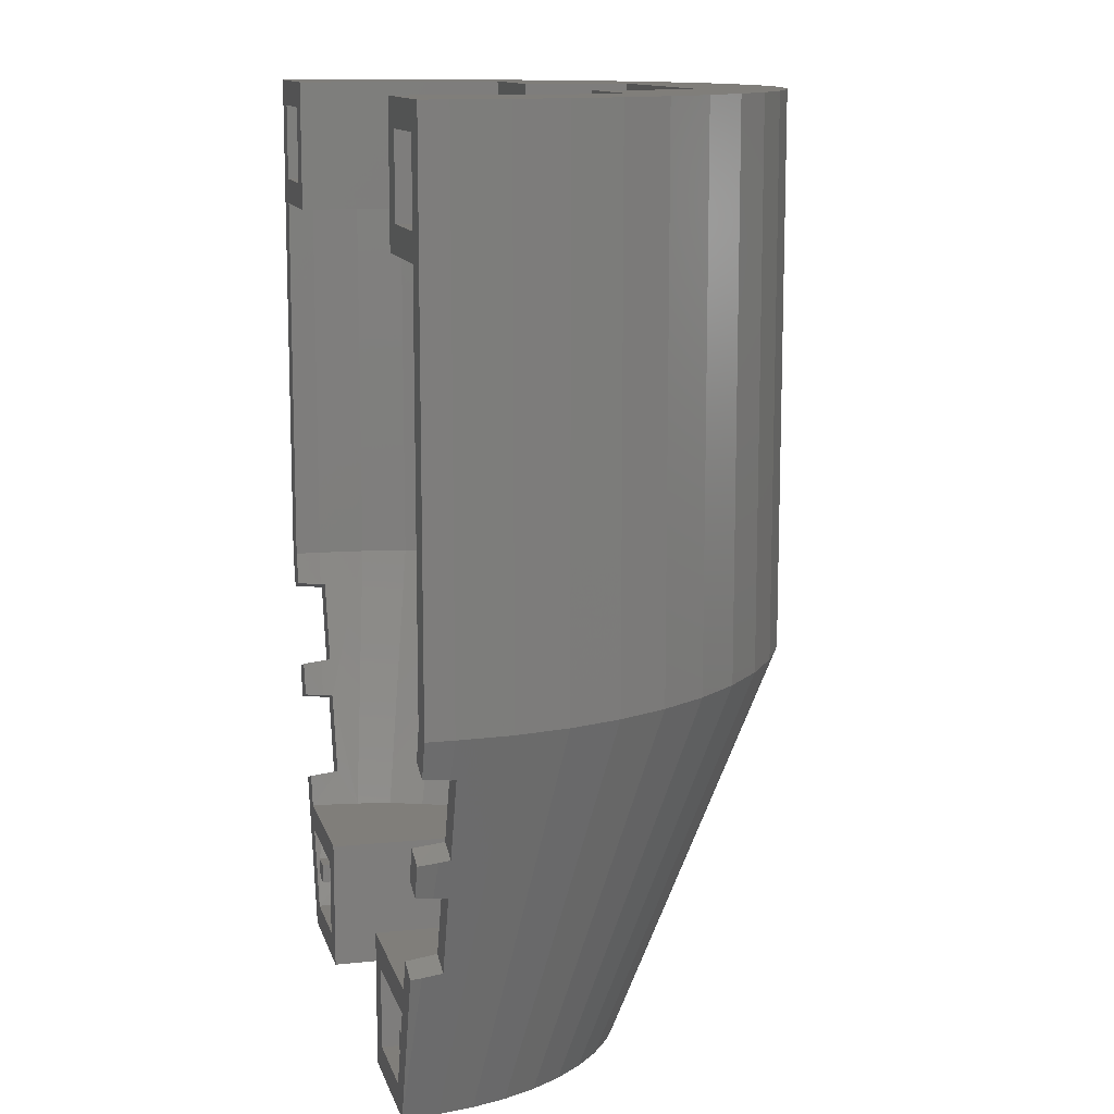
<metadata>
{"format":"stl","ext":"stl","renderer":"f3d","projection":"perspective","resolution":1024,"background":"white","views":[{"elev":12.0,"azim":-103.8,"up":"+Z"}]}
</metadata>
<code>
# stl→obj: 490 verts, 836 faces
v 0 -16 -4
v 2.088 -15.86 -4
v 3.132 -25.39 20
v 0 -25.6 20
v 4.141 -15.45 -4
v 6.211 -24.78 20
v 6.123 -14.78 -4
v 9.185 -23.77 20
v 8 -13.86 -4
v 12 -22.38 20
v 9.741 -12.69 -4
v 14.61 -20.64 20
v 11.31 -11.31 -4
v 16.97 -18.57 20
v 12.69 -9.741 -4
v 19.04 -16.21 20
v 13.86 -8 -4
v 20.78 -13.6 20
v 14.78 -6.123 -4
v 22.17 -10.78 20
v 15.45 -4.141 -4
v 23.18 -7.811 20
v 15.86 -2.088 -4
v 23.79 -4.732 20
v -3.132 -25.39 20
v -2.088 -15.86 -4
v -6.211 -24.78 20
v -4.141 -15.45 -4
v -9.185 -23.77 20
v -6.123 -14.78 -4
v -12 -22.38 20
v -8 -13.86 -4
v -14.61 -20.64 20
v -9.741 -12.69 -4
v -16.97 -18.57 20
v -11.31 -11.31 -4
v -19.04 -16.21 20
v -12.69 -9.741 -4
v -20.78 -13.6 20
v -13.86 -8 -4
v -22.17 -10.78 20
v -14.78 -6.123 -4
v -23.18 -7.811 20
v -15.45 -4.141 -4
v -23.79 -4.732 20
v -15.86 -2.088 -4
v 23.79 -4.732 52
v 24 -1.6 20
v 24 -1.6 52
v 23.18 -7.811 52
v 22.17 -10.78 52
v 20.78 -13.6 52
v 19.04 -16.21 52
v 16.97 -18.57 52
v 14.61 -20.64 52
v 12 -22.38 52
v 9.185 -23.77 52
v 6.211 -24.78 52
v 3.132 -25.39 52
v 0 -25.6 52
v -3.132 -25.39 52
v -6.211 -24.78 52
v -9.185 -23.77 52
v -12 -22.38 52
v -14.61 -20.64 52
v -16.97 -18.57 52
v -19.04 -16.21 52
v -20.78 -13.6 52
v -22.17 -10.78 52
v -23.18 -7.811 52
v -23.79 -4.732 52
v -24 -1.6 52
v -24 -1.6 20
v 17.6 0 50.4
v 16 0 52
v 24 0 52
v 22.4 0 50.4
v 17.6 0 45.6
v 16 0 44
v 22.4 0 45.6
v 22.4 0 44
v 24 0 20
v 22.4 0 20.26
v 16 -12.8 50.4
v 16 -12.8 52
v 16 -12.8 44
v 16 -12.8 45.6
v 8 -12.8 44
v 9.6 -12.8 45.6
v 8 -12.8 52
v 9.6 -12.8 50.4
v 8 -19.2 45.6
v 8 -19.2 50.4
v 8 -19.2 52
v 8 -19.2 44
v 22.21 -4.523 50.4
v 22.4 -1.6 50.4
v 22.4 -1.6 45.6
v 22.21 -4.523 45.6
v 21.64 -7.397 50.4
v 21.64 -7.397 45.6
v 20.7 -10.17 50.4
v 20.7 -10.17 45.6
v 19.4 -12.8 50.4
v 19.4 -12.8 45.6
v 17.77 -15.24 50.4
v 17.77 -15.24 45.6
v 17.59 -15.44 45.6
v 17.6 -0 45.6
v 17.6 -0 50.4
v 17.59 -15.44 50.4
v 16 -17.29 50.4
v 16 -17.29 45.6
v 13.64 -19.37 50.4
v 13.64 -19.37 45.6
v 11.2 -21 45.6
v 11.2 -21 50.4
v 9.6 -21.8 45.6
v 9.6 -21.8 50.4
v 14.4 -12.8 47.4
v 14.4 -12.8 48.6
v 16 -12.8 48.6
v 16 -12.8 47.4
v 14.4 -18.7 48.6
v 14.4 -18.7 47.4
v 16 -17.29 48.6
v 16 -17.29 47.4
v 8 -22.49 50.4
v 8 -22.49 45.6
v 5.797 -23.24 45.6
v 5.797 -23.24 50.4
v 2.923 -23.81 45.6
v 2.923 -23.81 50.4
v 0 -24 45.6
v 0 -24 50.4
v 6.4 -19.2 47.4
v 6.4 -19.2 48.6
v 8 -19.2 48.6
v 8 -19.2 47.4
v 6.4 -23.03 48.6
v 6.4 -23.03 47.4
v 8 -22.49 48.6
v 8 -22.49 47.4
v 2 -19.4 49.4
v 1.4 -19.4 50
v 2.6 -19.4 50
v 2 -23.87 49.4
v 1.4 -23.91 50
v 2.6 -23.83 50
v 2.6 -19.4 50.4
v 2.6 -23.83 50.4
v 1.4 -19.4 50.4
v 1.4 -23.91 50.4
v 2 -19.4 46.6
v 2.6 -19.4 46
v 1.4 -19.4 46
v 2 -23.87 46.6
v 2.6 -23.83 46
v 1.4 -23.91 46
v 1.4 -19.4 45.6
v 1.4 -23.91 45.6
v 2.6 -19.4 45.6
v 2.6 -23.83 45.6
v 15.84 -17.44 44
v 22.4 -1.6 44
v 22.21 -4.523 44
v 17.77 -15.24 44
v 21.64 -7.397 44
v 19.4 -12.8 44
v 20.7 -10.17 44
v 2.923 -23.81 44
v 0 -24 44
v 13.64 -19.37 44
v 5.797 -23.24 44
v 11.2 -21 44
v 8.572 -22.3 44
v 22.4 -1.6 20.26
v 22.21 -4.523 20.26
v 21.64 -7.397 20.26
v 20.7 -10.17 20.26
v 19.4 -12.8 20.26
v 17.77 -15.24 20.26
v 15.84 -17.44 20.26
v 13.64 -19.37 20.26
v 11.2 -21 20.26
v 8.572 -22.3 20.26
v 5.797 -23.24 20.26
v 2.923 -23.81 20.26
v 0 -24 20.26
v 14.85 0 -2.4
v 16 0 -4
v 8 0 -4
v 9.6 0 -2.4
v 8 0 4
v 9.6 0 2.4
v 16.98 0 4
v 16.45 0 2.41
v 8 -9.6 -2.41
v 8 -9.6 2.41
v 8 -9.6 4
v 8 -9.6 -4
v 8 -14.86 2.41
v 8 -12.68 -2.4
v 7.467 -13.04 -2.4
v 0 -16.95 2.41
v 4.275 -16.38 2.41
v 3.865 -14.53 -2.4
v 0 -15.04 -2.4
v 9.581 -13.85 2.41
v 9.58 -11.53 -2.4
v 10.06 -13.53 2.41
v 16.52 -0.4273 2.41
v 15.96 -4.702 2.41
v 14.42 -3.971 -2.4
v 10.56 -10.67 -2.4
v 12.93 -7.573 -2.4
v 14.3 -8.686 2.409
v 11.68 -12.11 2.41
v 14.4 -0.2 0.6
v 15.63 -0.2 -0.1486
v 15.47 -0.2 -0.6
v 14.4 -0.2 -0.6
v 15.89 -0.2665 0.6
v 15.88 -0.2 0.6
v 14.4 -6.791 0.6
v 14.4 -5.686 -0.6
v 15.38 -4.427 0.6
v 15 -4.245 -0.6
v 2 -9.8 1.4
v 1.4 -9.8 2
v 2.6 -9.8 2
v 2 -16.28 1.4
v 1.4 -16.6 2
v 2.6 -16.44 2
v 2.6 -9.8 2.4
v 2.6 -16.6 2.4
v 1.4 -9.8 2.4
v 1.4 -16.76 2.4
v 2 -9.8 -1.4
v 2.6 -9.8 -2
v 1.4 -9.8 -2
v 2 -15.17 -1.4
v 2.6 -14.86 -2
v 1.4 -15.01 -2
v 1.4 -9.8 -2.4
v 1.4 -14.86 -2.4
v 2.6 -9.8 -2.4
v 2.6 -14.7 -2.4
v 23.27 0 17.82
v 21.76 0 18.33
v 20.01 0 13.1
v 21.53 0 12.58
v 20.87 0 10.61
v 19.35 0 11.11
v 17.61 0 5.877
v 19.12 0 5.374
v 21.69 -1.498 18.18
v 19.27 -1.145 11.01
v 20.02 -1.254 13.24
v 21.67 -1.8 18.15
v 20.01 -1.8 13.31
v 19.2 -1.8 10.95
v 16.66 -2.992 4
v 17.53 -1.8 6.114
v 23.22 -1.465 17.66
v 23.19 -1.8 17.64
v 21.57 -1.134 12.7
v 20.84 -0.9672 10.51
v 21.55 -1.8 12.79
v 20.76 -1.8 10.44
v 19.15 -0.6294 5.44
v 19.12 -1.8 5.587
v 0 -17.6 4
v 2.192 -17.46 4
v 4.348 -17.03 4
v 6.429 -16.32 4
v 8.4 -15.35 4
v 10.23 -14.13 4
v 11.88 -12.68 4
v 13.33 -11.03 4
v 14.55 -9.2 4
v 15.52 -7.229 4
v 16.23 -5.148 4
v -17.6 0 50.4
v -24 0 52
v -16 0 52
v -22.4 0 50.4
v -17.6 0 45.6
v -16 0 44
v -22.4 0 45.6
v -22.4 0 44
v -24 0 20
v -22.4 0 20.26
v -16 -12.8 50.4
v -16 -12.8 52
v -16 -12.8 44
v -16 -12.8 45.6
v -8 -12.8 44
v -9.6 -12.8 45.6
v -8 -12.8 52
v -9.6 -12.8 50.4
v -8 -19.2 45.6
v -8 -19.2 50.4
v -8 -19.2 52
v -8 -19.2 44
v -22.21 -4.523 50.4
v -22.4 -1.6 50.4
v -22.4 -1.6 45.6
v -22.21 -4.523 45.6
v -21.64 -7.397 50.4
v -21.64 -7.397 45.6
v -20.7 -10.17 50.4
v -20.7 -10.17 45.6
v -19.4 -12.8 50.4
v -19.4 -12.8 45.6
v -17.77 -15.24 50.4
v -17.77 -15.24 45.6
v -17.59 -15.44 45.6
v -17.6 -0 50.4
v -17.6 -0 45.6
v -17.59 -15.44 50.4
v -16 -17.29 50.4
v -16 -17.29 45.6
v -13.64 -19.37 50.4
v -13.64 -19.37 45.6
v -11.2 -21 45.6
v -11.2 -21 50.4
v -9.6 -21.8 45.6
v -9.6 -21.8 50.4
v -14.4 -12.8 47.4
v -16 -12.8 48.6
v -14.4 -12.8 48.6
v -16 -12.8 47.4
v -14.4 -18.7 48.6
v -14.4 -18.7 47.4
v -16 -17.29 48.6
v -16 -17.29 47.4
v -8 -22.49 50.4
v -8 -22.49 45.6
v -5.797 -23.24 45.6
v -5.797 -23.24 50.4
v -2.923 -23.81 45.6
v -2.923 -23.81 50.4
v -6.4 -19.2 47.4
v -8 -19.2 48.6
v -6.4 -19.2 48.6
v -8 -19.2 47.4
v -6.4 -23.03 48.6
v -6.4 -23.03 47.4
v -8 -22.49 48.6
v -8 -22.49 47.4
v -2 -19.4 49.4
v -2.6 -19.4 50
v -1.4 -19.4 50
v -2 -23.87 49.4
v -1.4 -23.91 50
v -2.6 -23.83 50
v -2.6 -19.4 50.4
v -2.6 -23.83 50.4
v -1.4 -19.4 50.4
v -1.4 -23.91 50.4
v -2 -19.4 46.6
v -1.4 -19.4 46
v -2.6 -19.4 46
v -2 -23.87 46.6
v -2.6 -23.83 46
v -1.4 -23.91 46
v -1.4 -19.4 45.6
v -1.4 -23.91 45.6
v -2.6 -19.4 45.6
v -2.6 -23.83 45.6
v -15.84 -17.44 44
v -22.21 -4.523 44
v -22.4 -1.6 44
v -17.77 -15.24 44
v -21.64 -7.397 44
v -19.4 -12.8 44
v -20.7 -10.17 44
v -2.923 -23.81 44
v -13.64 -19.37 44
v -5.797 -23.24 44
v -11.2 -21 44
v -8.572 -22.3 44
v -22.4 -1.6 20.26
v -22.21 -4.523 20.26
v -21.64 -7.397 20.26
v -20.7 -10.17 20.26
v -19.4 -12.8 20.26
v -17.77 -15.24 20.26
v -15.84 -17.44 20.26
v -13.64 -19.37 20.26
v -11.2 -21 20.26
v -8.572 -22.3 20.26
v -5.797 -23.24 20.26
v -2.923 -23.81 20.26
v -14.85 0 -2.4
v -8 0 -4
v -16 0 -4
v -9.6 0 -2.4
v -8 0 4
v -9.6 0 2.4
v -16.45 0 2.41
v -16.98 0 4
v -8 -9.6 -2.41
v -8 -9.6 2.41
v -8 -9.6 4
v -8 -9.6 -4
v -8 -14.86 2.41
v -7.467 -13.04 -2.4
v -8 -12.68 -2.4
v -3.865 -14.53 -2.4
v -4.275 -16.38 2.41
v -9.581 -13.85 2.41
v -9.58 -11.53 -2.4
v -10.06 -13.53 2.41
v -16.52 -0.4273 2.41
v -15.96 -4.702 2.41
v -14.42 -3.971 -2.4
v -10.56 -10.67 -2.4
v -12.93 -7.573 -2.4
v -14.3 -8.686 2.409
v -11.68 -12.11 2.41
v -14.4 -0.2 0.6
v -15.47 -0.2 -0.6
v -15.63 -0.2 -0.1486
v -14.4 -0.2 -0.6
v -15.89 -0.2665 0.6
v -15.88 -0.2 0.6
v -14.4 -6.791 0.6
v -14.4 -5.686 -0.6
v -15.38 -4.427 0.6
v -15 -4.245 -0.6
v -2 -9.8 1.4
v -2.6 -9.8 2
v -1.4 -9.8 2
v -2 -16.28 1.4
v -1.4 -16.6 2
v -2.6 -16.44 2
v -2.6 -9.8 2.4
v -2.6 -16.6 2.4
v -1.4 -9.8 2.4
v -1.4 -16.76 2.4
v -2 -9.8 -1.4
v -1.4 -9.8 -2
v -2.6 -9.8 -2
v -2 -15.17 -1.4
v -2.6 -14.86 -2
v -1.4 -15.01 -2
v -1.4 -9.8 -2.4
v -1.4 -14.86 -2.4
v -2.6 -9.8 -2.4
v -2.6 -14.7 -2.4
v -23.27 0 17.82
v -21.76 0 18.33
v -20.01 0 13.1
v -20.87 0 10.61
v -21.53 0 12.58
v -19.35 0 11.11
v -19.12 0 5.374
v -17.61 0 5.877
v -21.69 -1.498 18.18
v -19.27 -1.145 11.01
v -20.02 -1.254 13.24
v -20.01 -1.8 13.31
v -21.67 -1.8 18.15
v -19.2 -1.8 10.95
v -16.66 -2.992 4
v -17.53 -1.8 6.114
v -23.22 -1.465 17.66
v -23.19 -1.8 17.64
v -20.84 -0.9672 10.51
v -21.57 -1.134 12.7
v -21.55 -1.8 12.79
v -20.76 -1.8 10.44
v -19.15 -0.6294 5.44
v -19.12 -1.8 5.587
v -2.192 -17.46 4
v -4.348 -17.03 4
v -6.429 -16.32 4
v -8.4 -15.35 4
v -10.23 -14.13 4
v -11.88 -12.68 4
v -13.33 -11.03 4
v -14.55 -9.2 4
v -15.52 -7.229 4
v -16.23 -5.148 4
v -8 -9.6 -2.4
v 8 -9.6 -2.4
v 8 -9.6 2.4
v -8 -9.6 2.4
f 1 2 3
f 3 4 1
f 2 5 6
f 6 3 2
f 5 7 8
f 8 6 5
f 7 9 10
f 10 8 7
f 9 11 12
f 12 10 9
f 11 13 14
f 14 12 11
f 13 15 16
f 16 14 13
f 15 17 18
f 18 16 15
f 17 19 20
f 20 18 17
f 19 21 22
f 22 20 19
f 21 23 24
f 24 22 21
f 1 25 26
f 25 1 4
f 26 27 28
f 27 26 25
f 28 29 30
f 29 28 27
f 30 31 32
f 31 30 29
f 32 33 34
f 33 32 31
f 34 35 36
f 35 34 33
f 36 37 38
f 37 36 35
f 38 39 40
f 39 38 37
f 40 41 42
f 41 40 39
f 42 43 44
f 43 42 41
f 44 45 46
f 45 44 43
f 47 48 49
f 48 47 24
f 50 24 47
f 24 50 22
f 51 22 50
f 22 51 20
f 52 20 51
f 20 52 18
f 53 18 52
f 18 53 16
f 54 16 53
f 16 54 14
f 55 14 54
f 14 55 12
f 56 12 55
f 12 56 10
f 57 10 56
f 10 57 8
f 58 8 57
f 8 58 6
f 59 6 58
f 6 59 3
f 60 3 59
f 3 60 4
f 61 4 60
f 4 61 25
f 62 25 61
f 25 62 27
f 63 27 62
f 27 63 29
f 64 29 63
f 29 64 31
f 65 31 64
f 31 65 33
f 66 33 65
f 33 66 35
f 67 35 66
f 35 67 37
f 68 37 67
f 37 68 39
f 69 39 68
f 39 69 41
f 70 41 69
f 41 70 43
f 71 43 70
f 43 71 45
f 72 45 71
f 45 72 73
f 74 75 76
f 76 77 74
f 78 79 75
f 75 74 78
f 77 76 80
f 80 81 79
f 79 78 80
f 82 81 80
f 80 76 82
f 81 82 83
f 84 85 75
f 86 87 79
f 75 79 87
f 87 84 75
f 88 89 87
f 87 86 88
f 89 88 90
f 90 91 89
f 90 85 84
f 84 91 90
f 90 88 92
f 92 93 90
f 93 94 90
f 95 92 88
f 96 97 98
f 98 99 96
f 100 96 99
f 99 101 100
f 102 100 101
f 101 103 102
f 104 102 103
f 103 105 104
f 106 104 105
f 105 107 106
f 98 101 99
f 98 103 101
f 98 105 103
f 98 107 105
f 97 96 100
f 97 100 102
f 97 102 104
f 97 104 106
f 108 109 110
f 110 111 108
f 111 107 108
f 107 111 106
f 98 97 77
f 77 80 98
f 98 80 78
f 98 78 108
f 108 107 98
f 77 97 74
f 111 74 97
f 97 106 111
f 112 84 87
f 87 113 112
f 114 113 115
f 113 114 112
f 116 117 114
f 114 115 116
f 118 117 116
f 117 118 119
f 116 115 113
f 113 118 116
f 113 87 89
f 89 118 113
f 112 114 117
f 117 119 112
f 112 119 91
f 91 84 112
f 118 91 119
f 91 118 89
f 120 121 122
f 122 123 120
f 124 121 120
f 120 125 124
f 121 124 126
f 126 122 121
f 120 123 127
f 127 125 120
f 128 93 92
f 92 129 128
f 130 131 128
f 128 129 130
f 132 133 131
f 131 130 132
f 134 135 133
f 133 132 134
f 132 130 129
f 129 134 132
f 128 131 133
f 133 135 128
f 136 137 138
f 138 139 136
f 140 137 136
f 136 141 140
f 140 142 138
f 138 137 140
f 136 139 143
f 143 141 136
f 144 145 146
f 145 144 147
f 147 148 145
f 144 146 149
f 149 147 144
f 149 146 150
f 150 151 149
f 150 146 145
f 145 152 150
f 153 152 145
f 145 148 153
f 154 155 156
f 155 154 157
f 157 158 155
f 154 156 159
f 159 157 154
f 159 156 160
f 160 161 159
f 160 156 155
f 155 162 160
f 163 162 155
f 155 158 163
f 54 47 49
f 47 54 53
f 53 50 47
f 50 53 52
f 52 51 50
f 54 60 59
f 59 55 54
f 55 59 58
f 58 56 55
f 56 58 57
f 54 85 90
f 90 94 54
f 49 76 75
f 49 75 85
f 85 54 49
f 54 94 60
f 164 165 166
f 166 167 164
f 167 166 168
f 168 169 167
f 169 168 170
f 164 171 172
f 171 164 173
f 173 174 171
f 174 173 175
f 175 176 174
f 172 95 164
f 164 95 88
f 88 86 164
f 86 79 81
f 81 165 86
f 86 165 164
f 166 165 177
f 177 178 166
f 168 166 178
f 178 179 168
f 170 168 179
f 179 180 170
f 169 170 180
f 180 181 169
f 167 169 181
f 181 182 167
f 164 167 182
f 182 183 164
f 173 164 183
f 183 184 173
f 175 173 184
f 184 185 175
f 176 175 185
f 185 186 176
f 174 176 186
f 186 187 174
f 171 174 187
f 187 188 171
f 172 171 188
f 188 189 172
f 83 177 165
f 165 81 83
f 190 191 192
f 192 193 190
f 193 192 194
f 194 195 193
f 194 196 197
f 197 195 194
f 191 190 197
f 194 192 198
f 198 199 194
f 199 200 194
f 192 201 198
f 202 203 204
f 205 206 207
f 207 208 205
f 207 206 202
f 202 204 207
f 199 202 206
f 206 205 199
f 202 199 198
f 198 203 202
f 204 203 198
f 204 198 208
f 208 207 204
f 209 210 193
f 193 195 209
f 209 211 210
f 212 197 190
f 213 212 190
f 190 214 213
f 193 210 215
f 215 216 193
f 193 216 214
f 214 190 193
f 214 216 217
f 217 213 214
f 218 217 216
f 216 215 218
f 211 218 215
f 215 210 211
f 218 211 209
f 209 195 218
f 217 218 195
f 195 213 217
f 213 195 197
f 197 212 213
f 219 220 221
f 221 222 219
f 223 224 219
f 219 225 223
f 224 220 219
f 219 222 226
f 226 225 219
f 227 223 225
f 222 221 228
f 228 226 222
f 229 230 231
f 230 229 232
f 232 233 230
f 229 231 234
f 234 232 229
f 235 236 234
f 234 231 235
f 235 231 230
f 230 237 235
f 230 233 238
f 238 237 230
f 239 240 241
f 240 239 242
f 242 243 240
f 239 241 244
f 244 242 239
f 245 246 244
f 244 241 245
f 245 241 240
f 240 247 245
f 240 243 248
f 248 247 240
f 249 250 83
f 83 82 249
f 251 252 253
f 253 254 251
f 196 255 256
f 197 196 256
f 256 191 197
f 257 177 83
f 83 250 257
f 258 259 251
f 251 254 258
f 178 260 261
f 178 261 262
f 178 262 263
f 263 262 264
f 257 260 178
f 178 177 257
f 262 261 259
f 259 258 262
f 196 263 264
f 264 255 196
f 48 265 249
f 249 82 48
f 266 265 48
f 48 24 266
f 252 267 268
f 268 253 252
f 268 267 269
f 269 270 268
f 271 272 23
f 23 191 271
f 256 271 191
f 23 272 24
f 272 270 24
f 24 270 269
f 24 269 266
f 257 250 249
f 249 265 257
f 266 260 257
f 257 265 266
f 261 260 266
f 266 269 261
f 259 261 269
f 269 267 259
f 252 251 259
f 259 267 252
f 268 258 254
f 254 253 268
f 270 262 258
f 258 268 270
f 264 262 270
f 270 272 264
f 255 264 272
f 272 271 255
f 256 255 271
f 273 188 274
f 188 273 189
f 274 187 275
f 187 274 188
f 275 186 276
f 186 275 187
f 276 185 277
f 185 276 186
f 277 184 278
f 184 277 185
f 278 183 279
f 183 278 184
f 279 182 280
f 182 279 183
f 280 181 281
f 181 280 182
f 281 180 282
f 180 281 181
f 282 179 283
f 179 282 180
f 283 178 263
f 178 283 179
f 273 274 275
f 273 275 276
f 273 276 277
f 273 277 278
f 273 278 279
f 273 279 280
f 273 280 281
f 273 281 282
f 273 282 283
f 273 283 263
f 196 194 263
f 200 263 194
f 263 200 273
f 13 191 23
f 23 15 13
f 15 23 21
f 21 17 15
f 17 21 19
f 13 2 1
f 2 13 11
f 11 5 2
f 5 11 9
f 9 7 5
f 76 49 48
f 48 82 76
f 13 201 192
f 192 191 13
f 201 13 1
f 284 285 286
f 285 284 287
f 288 286 289
f 286 288 284
f 287 290 285
f 290 289 291
f 289 290 288
f 292 290 291
f 290 292 285
f 291 293 292
f 294 286 295
f 296 289 297
f 286 297 289
f 297 286 294
f 298 297 299
f 297 298 296
f 299 300 298
f 300 299 301
f 300 294 295
f 294 300 301
f 300 302 298
f 302 300 303
f 303 300 304
f 305 298 302
f 306 307 308
f 308 309 306
f 310 306 309
f 309 311 310
f 312 310 311
f 311 313 312
f 314 312 313
f 313 315 314
f 316 314 315
f 315 317 316
f 308 311 309
f 308 313 311
f 308 315 313
f 308 317 315
f 307 310 306
f 307 312 310
f 307 314 312
f 307 316 314
f 318 319 320
f 319 318 321
f 321 317 318
f 317 321 316
f 308 287 307
f 287 308 290
f 308 288 290
f 308 318 288
f 318 308 317
f 287 284 307
f 321 307 284
f 307 321 316
f 322 297 294
f 297 322 323
f 324 323 325
f 323 324 322
f 326 324 327
f 324 326 325
f 328 327 326
f 327 328 329
f 326 323 325
f 323 326 328
f 323 299 297
f 299 323 328
f 322 327 324
f 327 322 329
f 322 301 329
f 301 322 294
f 328 301 329
f 301 328 299
f 330 331 332
f 331 330 333
f 334 330 332
f 330 334 335
f 332 336 334
f 336 332 331
f 330 337 333
f 337 330 335
f 338 302 303
f 302 338 339
f 340 338 341
f 338 340 339
f 342 341 343
f 341 342 340
f 134 343 135
f 343 134 342
f 342 339 340
f 339 342 134
f 338 343 341
f 343 338 135
f 344 345 346
f 345 344 347
f 348 344 346
f 344 348 349
f 348 345 350
f 345 348 346
f 344 351 347
f 351 344 349
f 352 353 354
f 354 355 352
f 355 354 356
f 352 357 353
f 357 352 355
f 357 358 353
f 358 357 359
f 358 354 353
f 354 358 360
f 361 354 360
f 354 361 356
f 362 363 364
f 364 365 362
f 365 364 366
f 362 367 363
f 367 362 365
f 367 368 363
f 368 367 369
f 368 364 363
f 364 368 370
f 371 364 370
f 364 371 366
f 66 71 72
f 71 66 67
f 67 70 71
f 70 67 68
f 68 69 70
f 66 61 60
f 61 66 65
f 65 62 61
f 62 65 64
f 64 63 62
f 66 300 295
f 300 66 304
f 72 286 285
f 72 295 286
f 295 72 66
f 66 60 304
f 372 373 374
f 373 372 375
f 375 376 373
f 376 375 377
f 377 378 376
f 372 379 172
f 379 372 380
f 380 381 379
f 381 380 382
f 382 383 381
f 172 372 305
f 372 298 305
f 298 372 296
f 296 291 289
f 291 296 374
f 296 372 374
f 373 374 384
f 384 385 373
f 376 373 385
f 385 386 376
f 378 376 386
f 386 387 378
f 377 378 387
f 387 388 377
f 375 377 388
f 388 389 375
f 372 375 389
f 389 390 372
f 380 372 390
f 390 391 380
f 382 380 391
f 391 392 382
f 383 382 392
f 392 393 383
f 381 383 393
f 393 394 381
f 379 381 394
f 394 395 379
f 172 379 395
f 395 189 172
f 293 374 384
f 374 293 291
f 396 397 398
f 397 396 399
f 399 400 397
f 400 399 401
f 400 402 403
f 402 400 401
f 398 402 396
f 400 404 397
f 404 400 405
f 405 400 406
f 397 404 407
f 408 409 410
f 205 411 412
f 411 205 208
f 411 408 412
f 408 411 409
f 405 412 408
f 412 405 205
f 408 404 405
f 404 408 410
f 409 404 410
f 409 208 404
f 208 409 411
f 413 399 414
f 399 413 401
f 413 414 415
f 416 396 402
f 417 396 416
f 396 417 418
f 399 419 414
f 419 399 420
f 399 418 420
f 418 399 396
f 418 421 420
f 421 418 417
f 422 420 421
f 420 422 419
f 415 419 422
f 419 415 414
f 422 413 415
f 413 422 401
f 421 401 422
f 401 421 417
f 417 402 401
f 402 417 416
f 423 424 425
f 424 423 426
f 427 423 428
f 423 427 429
f 428 423 425
f 423 430 426
f 430 423 429
f 431 429 427
f 426 432 424
f 432 426 430
f 433 434 435
f 435 436 433
f 436 435 437
f 433 438 434
f 438 433 436
f 439 438 440
f 438 439 434
f 439 435 434
f 435 439 441
f 435 442 437
f 442 435 441
f 443 444 445
f 445 446 443
f 446 445 447
f 443 448 444
f 448 443 446
f 449 448 450
f 448 449 444
f 449 445 444
f 445 449 451
f 445 452 447
f 452 445 451
f 453 293 454
f 293 453 292
f 455 456 457
f 456 455 458
f 403 459 460
f 402 459 403
f 459 402 398
f 461 293 384
f 293 461 454
f 462 455 463
f 455 462 458
f 385 464 465
f 385 466 464
f 385 467 466
f 467 468 466
f 461 385 465
f 385 461 384
f 466 463 464
f 463 466 462
f 403 468 467
f 468 403 460
f 73 453 469
f 453 73 292
f 470 73 469
f 73 470 45
f 457 471 472
f 471 457 456
f 471 473 472
f 473 471 474
f 475 46 476
f 46 475 398
f 459 398 475
f 46 45 476
f 476 45 474
f 45 473 474
f 45 470 473
f 461 453 454
f 453 461 469
f 470 461 465
f 461 470 469
f 464 470 465
f 470 464 473
f 463 473 464
f 473 463 472
f 457 463 455
f 463 457 472
f 471 458 462
f 458 471 456
f 474 462 466
f 462 474 471
f 468 474 466
f 474 468 476
f 460 476 468
f 476 460 475
f 459 475 460
f 273 477 395
f 395 189 273
f 477 478 394
f 394 395 477
f 478 479 393
f 393 394 478
f 479 480 392
f 392 393 479
f 480 481 391
f 391 392 480
f 481 482 390
f 390 391 481
f 482 483 389
f 389 390 482
f 483 484 388
f 388 389 483
f 484 485 387
f 387 388 484
f 485 486 386
f 386 387 485
f 486 467 385
f 385 386 486
f 273 478 477
f 273 479 478
f 273 480 479
f 273 481 480
f 273 482 481
f 273 483 482
f 273 484 483
f 273 485 484
f 273 486 485
f 273 467 486
f 403 467 400
f 406 400 467
f 467 273 406
f 36 46 398
f 46 36 38
f 38 44 46
f 44 38 40
f 40 42 44
f 36 26 1
f 26 36 34
f 34 28 26
f 28 34 32
f 32 30 28
f 285 73 72
f 73 285 292
f 36 397 407
f 397 36 398
f 407 1 36
f 60 94 304
f 302 95 305
f 95 302 92
f 302 129 92
f 129 302 339
f 134 129 339
f 304 93 303
f 93 304 94
f 303 93 128
f 128 338 303
f 135 338 128
f 172 305 95
f 487 201 407
f 201 487 488
f 406 489 490
f 489 406 200
f 273 200 406
f 489 205 490
f 404 208 198
f 201 1 407

</code>
